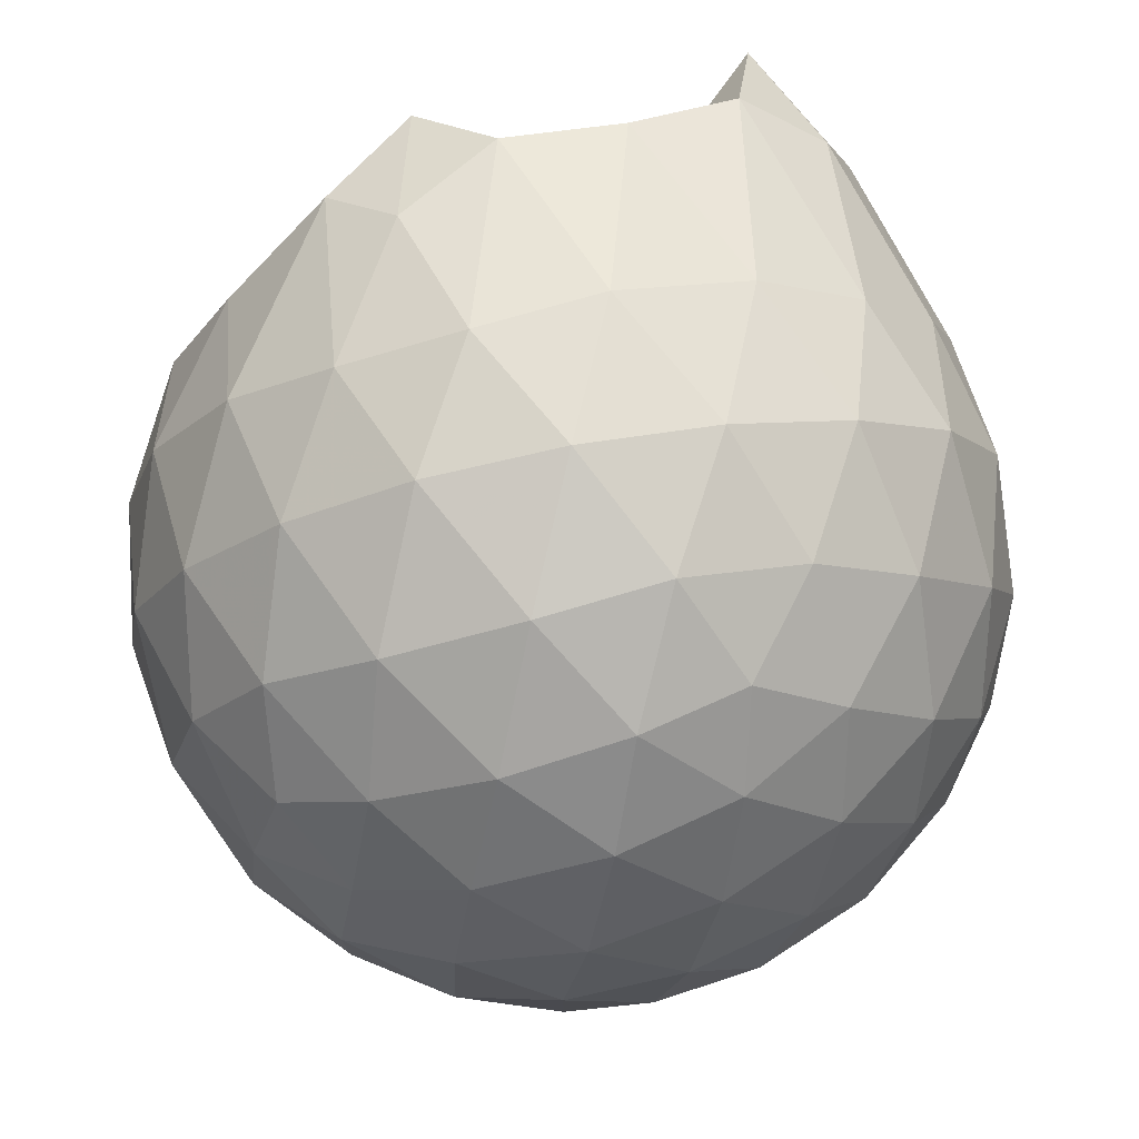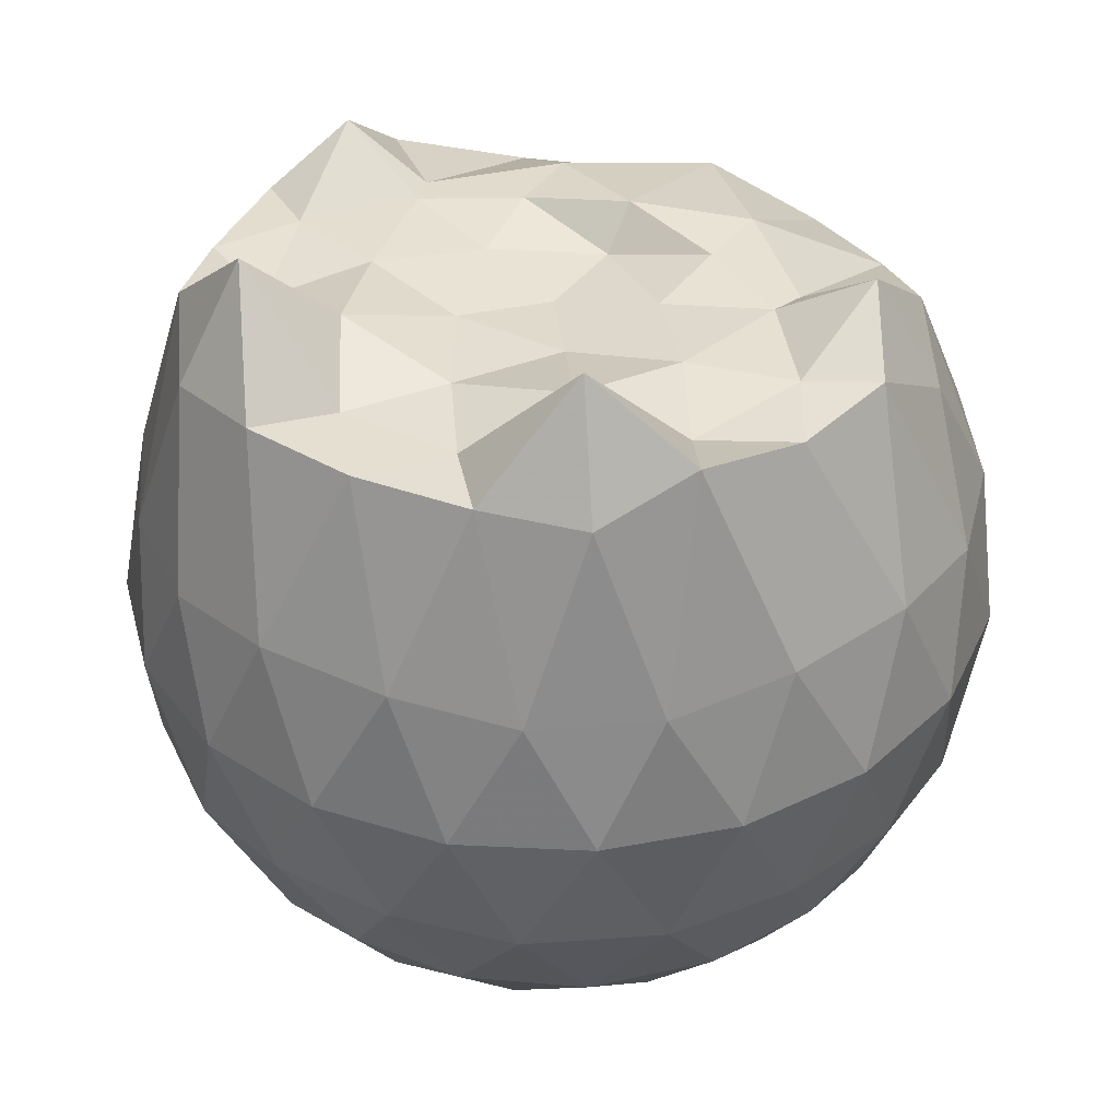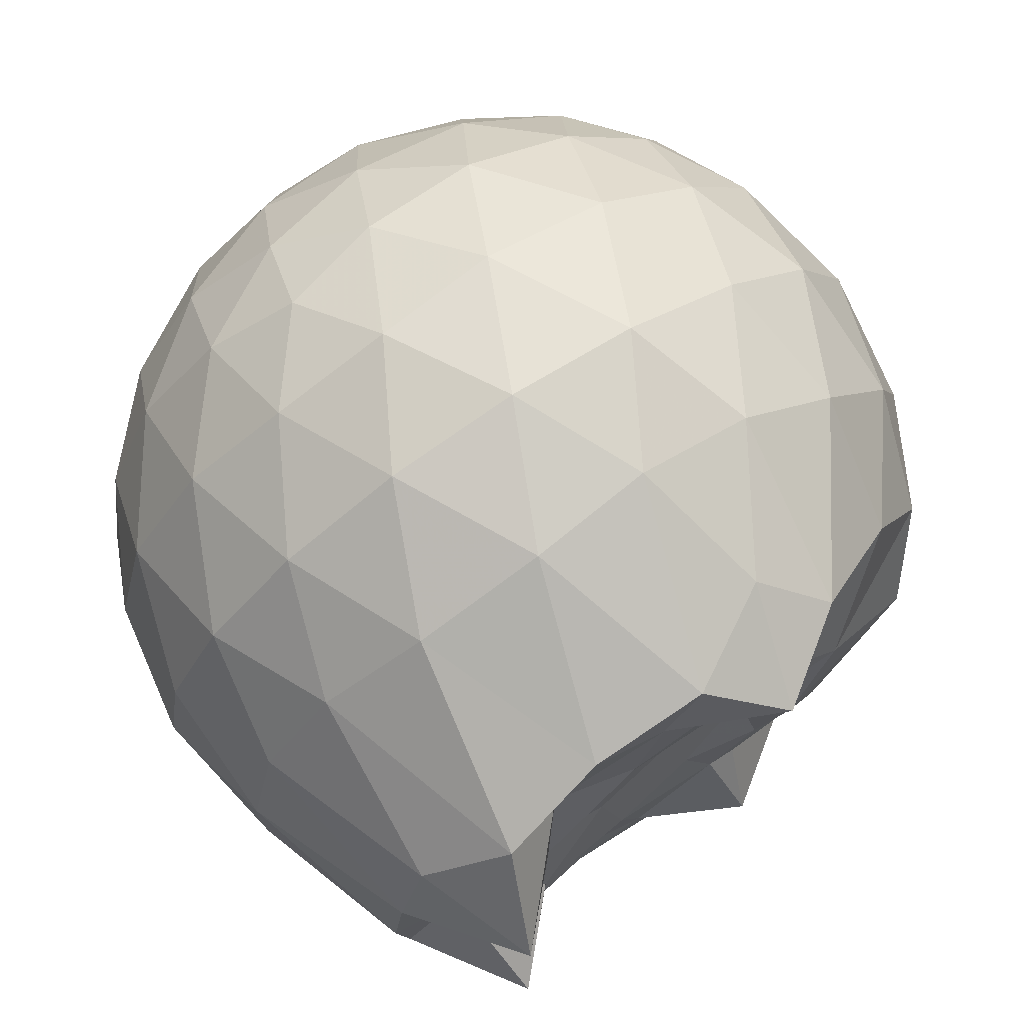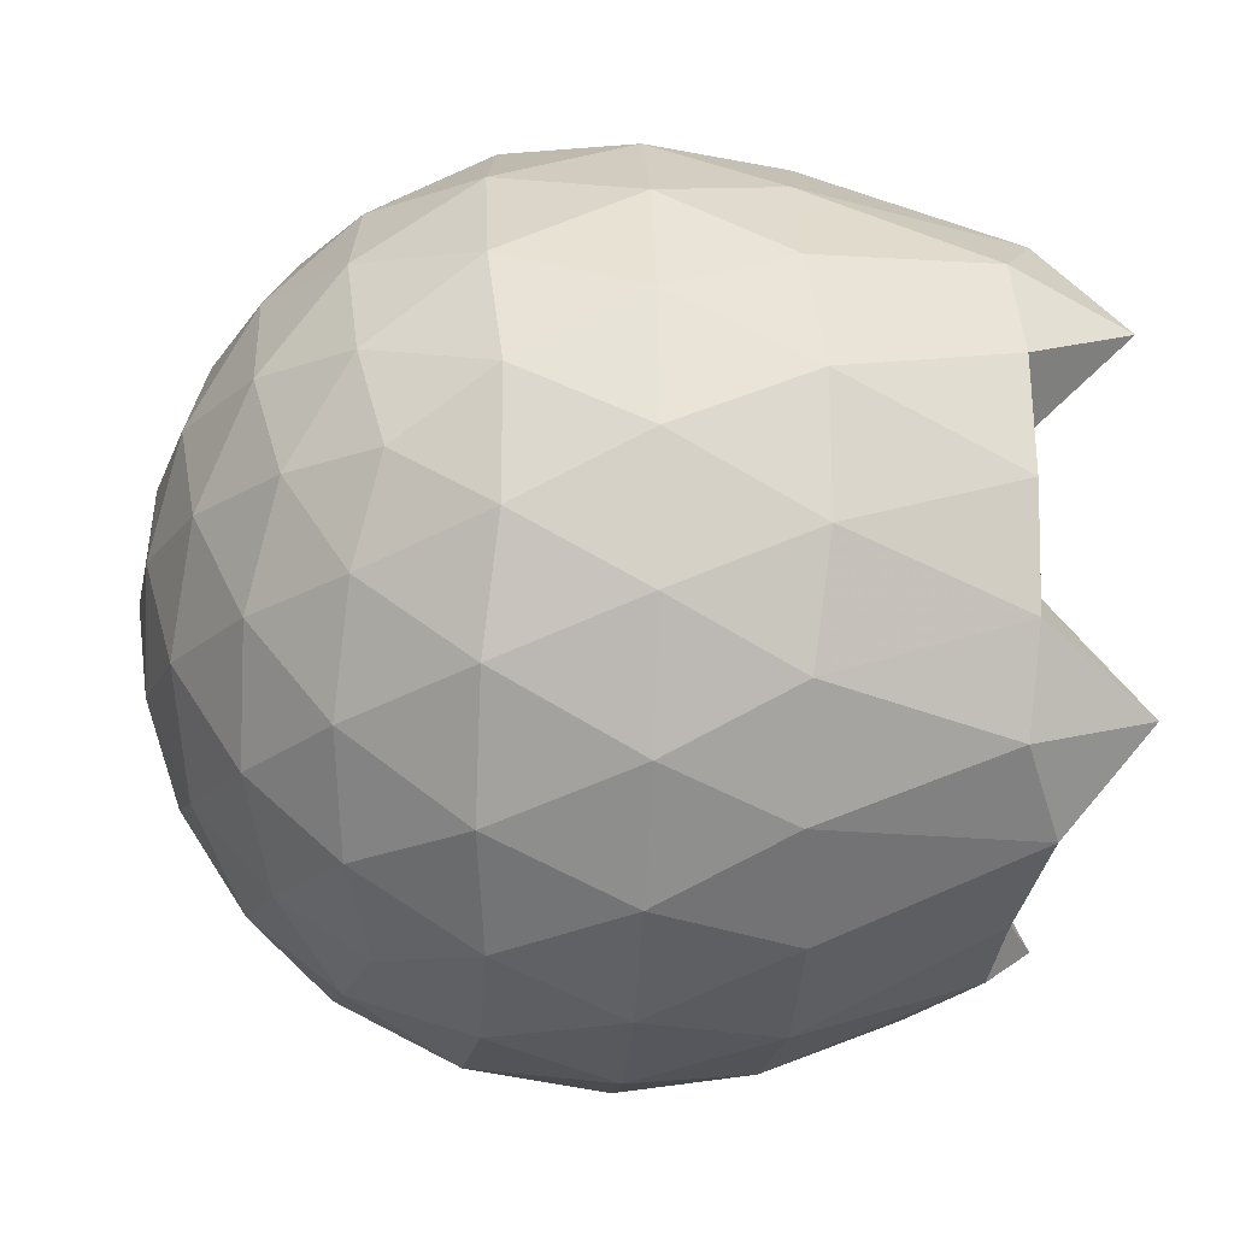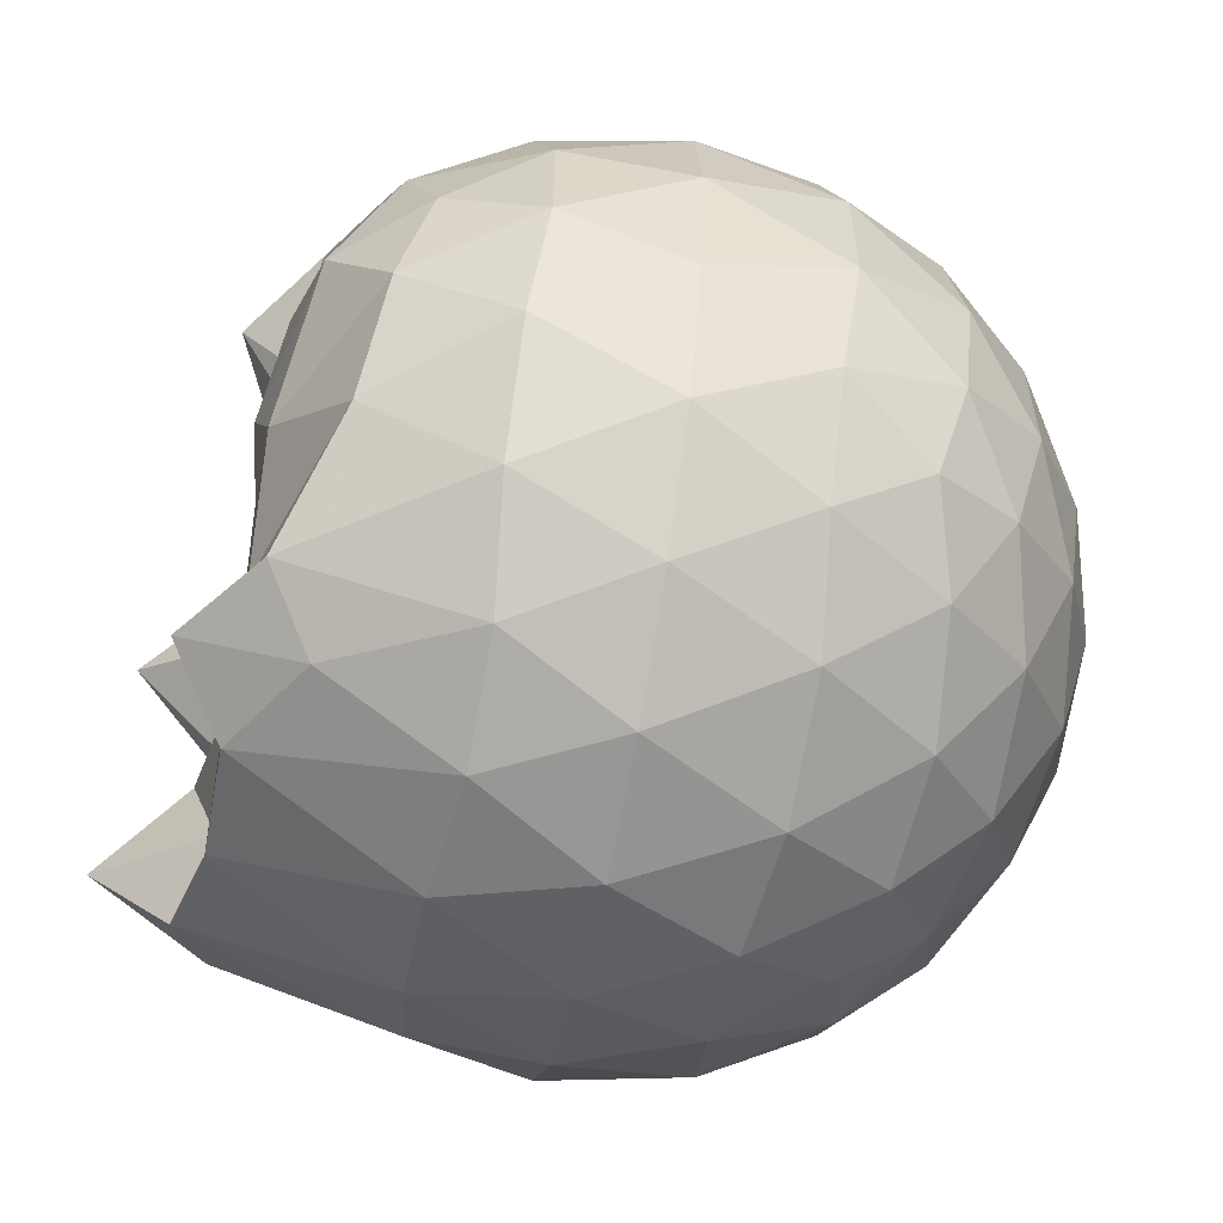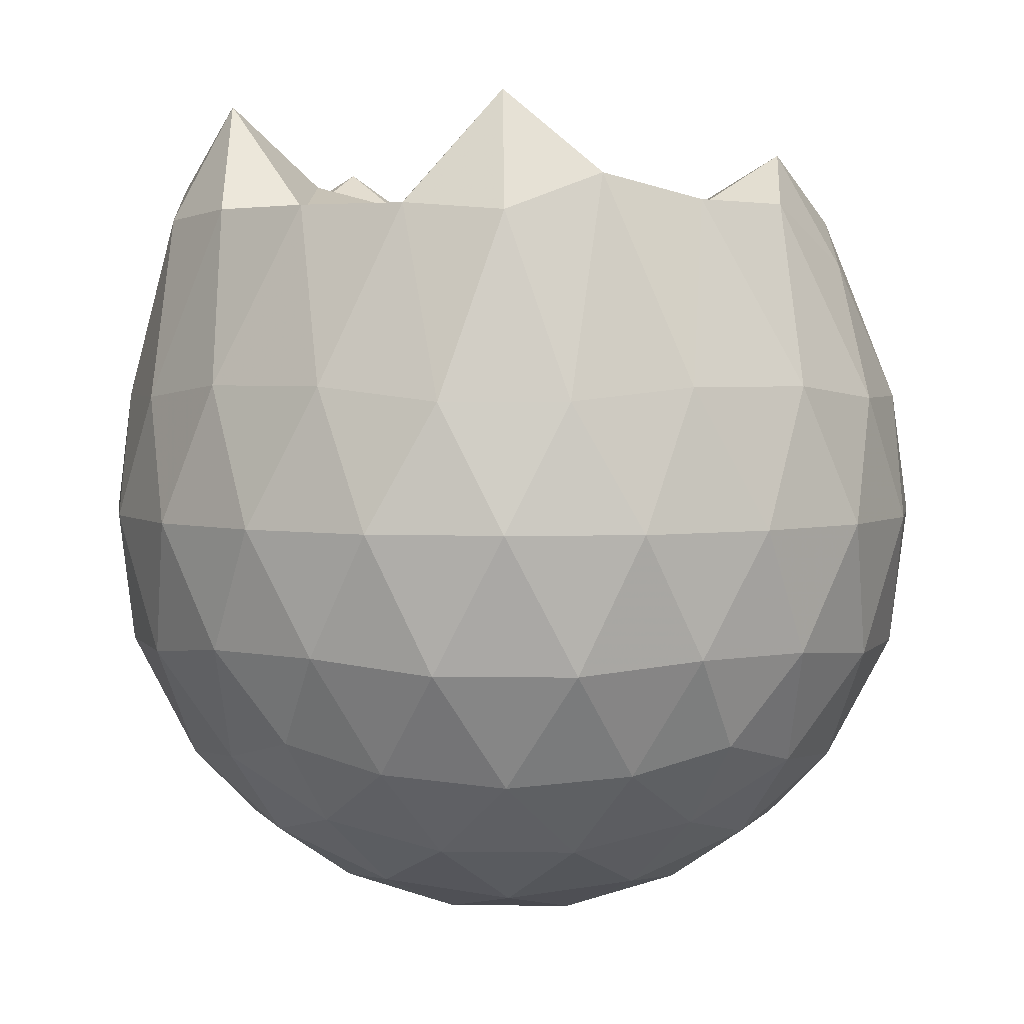
<metadata>
{"format":"obj","ext":"obj","renderer":"f3d","projection":"perspective","resolution":1024,"background":"white","views":[{"elev":76.5,"azim":169.5,"up":"+Y"},{"elev":37.4,"azim":-59.2,"up":"+Z"},{"elev":74.5,"azim":-32.7,"up":"+Y"},{"elev":-20.3,"azim":-93.7,"up":"+Y"},{"elev":-59.6,"azim":79.3,"up":"+Y"},{"elev":3.7,"azim":-53.8,"up":"+Z"}]}
</metadata>
<code>
v -1.501 -0.01589 0.9398
v -1.482 -0.01612 -0.7527
v -0.6238 -0.01592 0.737
v -0.6942 0.2095 0.7997
v -0.8495 0.4534 0.8366
v -1.094 0.6545 0.9468
v -1.234 0.7741 0.835
v -1.465 0.7453 0.9743
v -1.739 0.7029 0.9755
v -1.989 0.6044 1.026
v -2.173 0.4727 0.9441
v -2.247 0.251 0.9616
v -2.277 -0.01614 0.9626
v -2.248 -0.2834 0.9615
v -2.173 -0.5049 0.9431
v -1.989 -0.6368 1.027
v -1.739 -0.7354 0.9756
v -1.465 -0.7776 0.9743
v -1.234 -0.8046 0.8349
v -1.093 -0.6866 0.9461
v -0.8493 -0.4856 0.8365
v -0.694 -0.2418 0.7997
v -0.541 0.1278 0.5216
v -0.6367 0.3978 0.5499
v -0.8256 0.6527 0.5506
v -1.056 0.8242 0.5245
v -1.332 0.9098 0.5263
v -1.62 0.8994 0.5571
v -1.921 0.7995 0.558
v -2.155 0.6364 0.5289
v -2.325 0.4053 0.5283
v -2.405 0.138 0.5591
v -2.405 -0.1704 0.5593
v -2.325 -0.4374 0.528
v -2.155 -0.6686 0.5286
v -1.921 -0.8317 0.5579
v -1.62 -0.9316 0.5567
v -1.332 -0.942 0.5259
v -1.056 -0.8564 0.5251
v -0.8255 -0.685 0.551
v -0.6366 -0.43 0.5504
v -0.5409 -0.16 0.522
v -0.534 0.289 0.2378
v -0.6761 0.5639 0.238
v -0.8971 0.7814 0.2388
v -1.175 0.9197 0.2398
v -1.483 0.965 0.2412
v -1.79 0.9133 0.2424
v -2.065 0.7707 0.2423
v -2.283 0.5534 0.244
v -2.422 0.2815 0.2434
v -2.469 -0.01615 0.2444
v -2.422 -0.3137 0.2432
v -2.283 -0.5855 0.2442
v -2.065 -0.8029 0.2422
v -1.79 -0.9455 0.2423
v -1.483 -0.9972 0.2411
v -1.175 -0.9519 0.2397
v -0.8972 -0.8136 0.2387
v -0.6761 -0.5961 0.2381
v -0.534 -0.3212 0.2376
v -0.4852 -0.01615 0.2373
v -0.6312 0.4171 -0.04716
v -0.8029 0.6504 -0.04616
v -1.041 0.8129 -0.0733
v -1.346 0.9086 -0.07184
v -1.635 0.9119 -0.04252
v -1.912 0.8202 -0.04078
v -2.14 0.6458 -0.06683
v -2.326 0.3916 -0.06597
v -2.419 0.1249 -0.0363
v -2.419 -0.1571 -0.03627
v -2.326 -0.4238 -0.06596
v -2.14 -0.678 -0.06685
v -1.912 -0.8524 -0.04081
v -1.635 -0.9442 -0.04255
v -1.346 -0.9409 -0.07185
v -1.041 -0.8451 -0.07335
v -0.8029 -0.6827 -0.04612
v -0.6312 -0.4493 -0.0472
v -0.5474 -0.1747 -0.07552
v -0.5474 0.1425 -0.07554
v -0.781 0.4873 -0.2584
v -0.9706 0.631 -0.3144
v -1.23 0.748 -0.3367
v -1.51 0.8011 -0.3112
v -1.749 0.7924 -0.2527
v -1.945 0.6577 -0.3075
v -2.137 0.4507 -0.3292
v -2.275 0.207 -0.3038
v -2.34 -0.01613 -0.2467
v -2.275 -0.2393 -0.3038
v -2.137 -0.4829 -0.3292
v -1.945 -0.6899 -0.3075
v -1.749 -0.8247 -0.2527
v -1.51 -0.8333 -0.3112
v -1.23 -0.7802 -0.3367
v -0.9706 -0.6633 -0.3144
v -0.781 -0.5196 -0.2584
v -0.7007 -0.2966 -0.3156
v -0.6672 -0.01612 -0.3395
v -0.7008 0.2644 -0.3156
v -0.7944 -0.01625 0.9336
v -1.053 0.2264 0.9882
v -1.27 0.4543 0.9775
v -1.301 0.6398 1.099
v -1.557 0.6001 0.9799
v -1.833 0.4995 0.9642
v -2.059 0.3843 1.215
v -2.105 0.1238 0.9598
v -2.106 -0.1566 0.9606
v -2.06 -0.4169 1.215
v -1.833 -0.5326 0.9642
v -1.557 -0.6325 0.9799
v -1.302 -0.6722 1.099
v -1.27 -0.4864 0.9777
v -1.053 -0.2587 0.9884
v -1.176 -0.01646 1.023
v -1.234 0.2205 0.9915
v -1.344 0.4306 0.9803
v -1.625 0.3655 0.9859
v -1.888 0.2643 1.028
v -1.906 -0.01595 0.9649
v -1.889 -0.2967 1.028
v -1.626 -0.3979 0.9859
v -1.344 -0.4631 0.9801
v -1.234 -0.2526 0.9912
v -1.27 -0.01618 0.9367
v -1.427 0.2007 0.9642
v -1.679 0.1177 0.9577
v -1.679 -0.1496 0.9577
v -1.426 -0.2327 0.964
v -0.898 0.4028 -0.4507
v -1.138 0.5345 -0.5121
v -1.431 0.6272 -0.51
v -1.704 0.6577 -0.4452
v -1.905 0.4722 -0.5057
v -2.084 0.2268 -0.5031
v -2.198 -0.01613 -0.4392
v -2.084 -0.259 -0.5031
v -1.905 -0.5044 -0.5057
v -1.704 -0.6899 -0.4452
v -1.431 -0.6595 -0.51
v -1.138 -0.5667 -0.5121
v -0.898 -0.435 -0.4507
v -0.8447 -0.1684 -0.5137
v -0.8447 0.1362 -0.5137
v -1.076 0.2746 -0.622
v -1.35 0.3811 -0.6601
v -1.636 0.4519 -0.6177
v -1.824 0.2277 -0.6552
v -1.981 -0.01612 -0.6136
v -1.824 -0.2599 -0.6552
v -1.636 -0.4842 -0.6177
v -1.35 -0.4134 -0.6601
v -1.076 -0.3068 -0.622
v -1.057 -0.01612 -0.662
v -1.286 0.1233 -0.7251
v -1.556 0.2089 -0.7229
v -1.722 -0.01612 -0.7207
v -1.556 -0.2411 -0.7229
v -1.286 -0.1554 -0.7251
f 3 23 4
f 4 23 24
f 4 24 5
f 5 24 25
f 5 25 6
f 6 25 26
f 6 26 7
f 7 26 27
f 7 27 8
f 8 27 28
f 8 28 9
f 9 28 29
f 9 29 10
f 10 29 30
f 10 30 11
f 11 30 31
f 11 31 12
f 12 31 32
f 12 32 13
f 13 32 33
f 13 33 14
f 14 33 34
f 14 34 15
f 15 34 35
f 15 35 16
f 16 35 36
f 16 36 17
f 17 36 37
f 17 37 18
f 18 37 38
f 18 38 19
f 19 38 39
f 19 39 20
f 20 39 40
f 20 40 21
f 21 40 41
f 21 41 22
f 22 41 42
f 22 42 3
f 3 42 23
f 23 43 24
f 24 43 44
f 24 44 25
f 25 44 45
f 25 45 26
f 26 45 46
f 26 46 27
f 27 46 47
f 27 47 28
f 28 47 48
f 28 48 29
f 29 48 49
f 29 49 30
f 30 49 50
f 30 50 31
f 31 50 51
f 31 51 32
f 32 51 52
f 32 52 33
f 33 52 53
f 33 53 34
f 34 53 54
f 34 54 35
f 35 54 55
f 35 55 36
f 36 55 56
f 36 56 37
f 37 56 57
f 37 57 38
f 38 57 58
f 38 58 39
f 39 58 59
f 39 59 40
f 40 59 60
f 40 60 41
f 41 60 61
f 41 61 42
f 42 61 62
f 42 62 23
f 23 62 43
f 43 63 44
f 44 63 64
f 44 64 45
f 45 64 65
f 45 65 46
f 46 65 66
f 46 66 47
f 47 66 67
f 47 67 48
f 48 67 68
f 48 68 49
f 49 68 69
f 49 69 50
f 50 69 70
f 50 70 51
f 51 70 71
f 51 71 52
f 52 71 72
f 52 72 53
f 53 72 73
f 53 73 54
f 54 73 74
f 54 74 55
f 55 74 75
f 55 75 56
f 56 75 76
f 56 76 57
f 57 76 77
f 57 77 58
f 58 77 78
f 58 78 59
f 59 78 79
f 59 79 60
f 60 79 80
f 60 80 61
f 61 80 81
f 61 81 62
f 62 81 82
f 62 82 43
f 43 82 63
f 63 83 64
f 64 83 84
f 64 84 65
f 65 84 85
f 65 85 66
f 66 85 86
f 66 86 67
f 67 86 87
f 67 87 68
f 68 87 88
f 68 88 69
f 69 88 89
f 69 89 70
f 70 89 90
f 70 90 71
f 71 90 91
f 71 91 72
f 72 91 92
f 72 92 73
f 73 92 93
f 73 93 74
f 74 93 94
f 74 94 75
f 75 94 95
f 75 95 76
f 76 95 96
f 76 96 77
f 77 96 97
f 77 97 78
f 78 97 98
f 78 98 79
f 79 98 99
f 79 99 80
f 80 99 100
f 80 100 81
f 81 100 101
f 81 101 82
f 82 101 102
f 82 102 63
f 63 102 83
f 103 104 118
f 104 119 118
f 104 105 119
f 105 120 119
f 105 106 120
f 106 107 120
f 107 121 120
f 107 108 121
f 108 122 121
f 108 109 122
f 109 110 122
f 110 123 122
f 110 111 123
f 111 124 123
f 111 112 124
f 112 113 124
f 113 125 124
f 113 114 125
f 114 126 125
f 114 115 126
f 115 116 126
f 116 127 126
f 116 117 127
f 117 118 127
f 117 103 118
f 118 119 128
f 119 129 128
f 119 120 129
f 120 121 129
f 121 130 129
f 121 122 130
f 122 123 130
f 123 131 130
f 123 124 131
f 124 125 131
f 125 132 131
f 125 126 132
f 126 127 132
f 127 128 132
f 127 118 128
f 133 148 134
f 134 148 149
f 134 149 135
f 135 149 150
f 135 150 136
f 136 150 137
f 137 150 151
f 137 151 138
f 138 151 152
f 138 152 139
f 139 152 140
f 140 152 153
f 140 153 141
f 141 153 154
f 141 154 142
f 142 154 143
f 143 154 155
f 143 155 144
f 144 155 156
f 144 156 145
f 145 156 146
f 146 156 157
f 146 157 147
f 147 157 148
f 147 148 133
f 148 158 149
f 149 158 159
f 149 159 150
f 150 159 151
f 151 159 160
f 151 160 152
f 152 160 153
f 153 160 161
f 153 161 154
f 154 161 155
f 155 161 162
f 155 162 156
f 156 162 157
f 157 162 158
f 157 158 148
f 3 4 103
f 103 4 104
f 4 5 104
f 104 5 105
f 5 6 105
f 105 6 106
f 6 7 106
f 7 8 106
f 106 8 107
f 8 9 107
f 107 9 108
f 9 10 108
f 108 10 109
f 10 11 109
f 11 12 109
f 109 12 110
f 12 13 110
f 110 13 111
f 13 14 111
f 111 14 112
f 14 15 112
f 15 16 112
f 112 16 113
f 16 17 113
f 113 17 114
f 17 18 114
f 114 18 115
f 18 19 115
f 19 20 115
f 115 20 116
f 20 21 116
f 116 21 117
f 21 22 117
f 117 22 103
f 22 3 103
f 83 133 84
f 84 133 134
f 84 134 85
f 85 134 135
f 85 135 86
f 86 135 136
f 86 136 87
f 87 136 88
f 88 136 137
f 88 137 89
f 89 137 138
f 89 138 90
f 90 138 139
f 90 139 91
f 91 139 92
f 92 139 140
f 92 140 93
f 93 140 141
f 93 141 94
f 94 141 142
f 94 142 95
f 95 142 96
f 96 142 143
f 96 143 97
f 97 143 144
f 97 144 98
f 98 144 145
f 98 145 99
f 99 145 100
f 100 145 146
f 100 146 101
f 101 146 147
f 101 147 102
f 102 147 133
f 102 133 83
f 128 129 1
f 129 130 1
f 130 131 1
f 131 132 1
f 132 128 1
f 159 158 2
f 160 159 2
f 161 160 2
f 162 161 2
f 158 162 2

</code>
